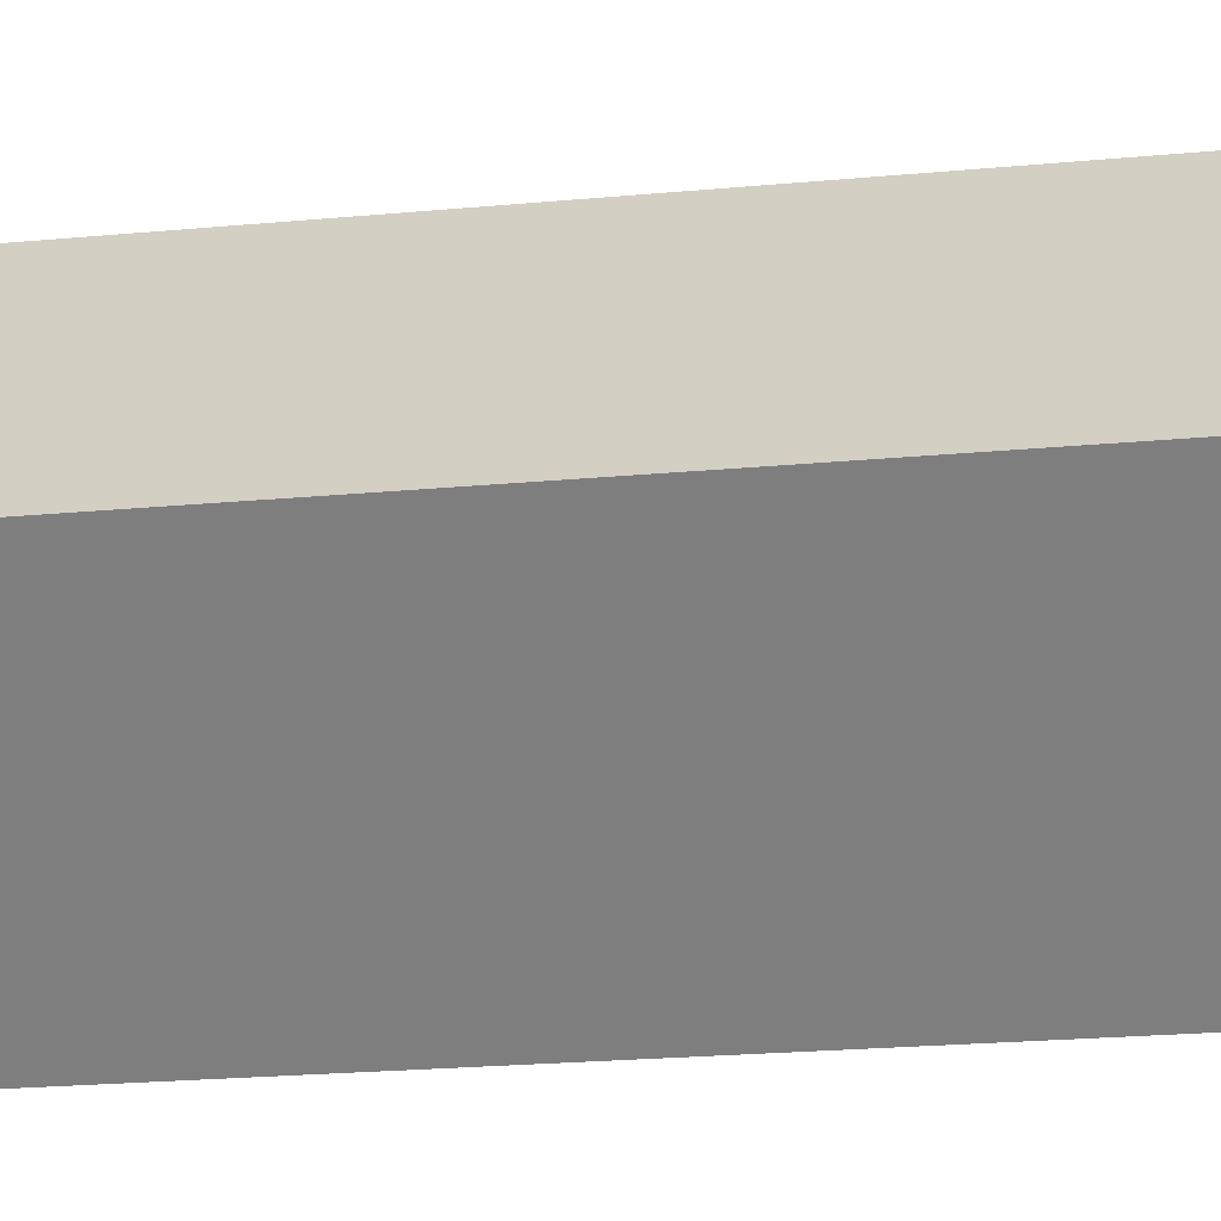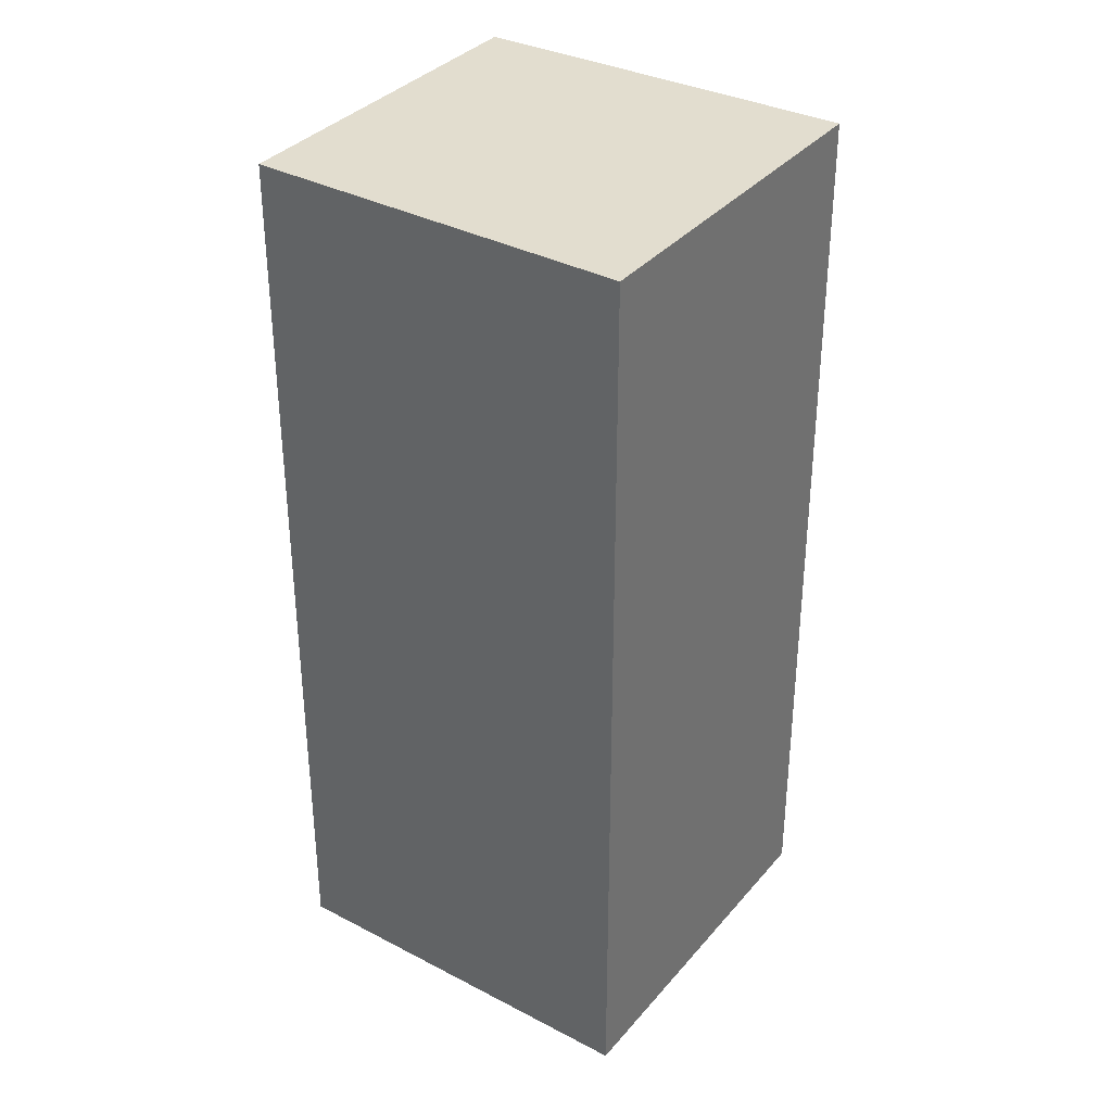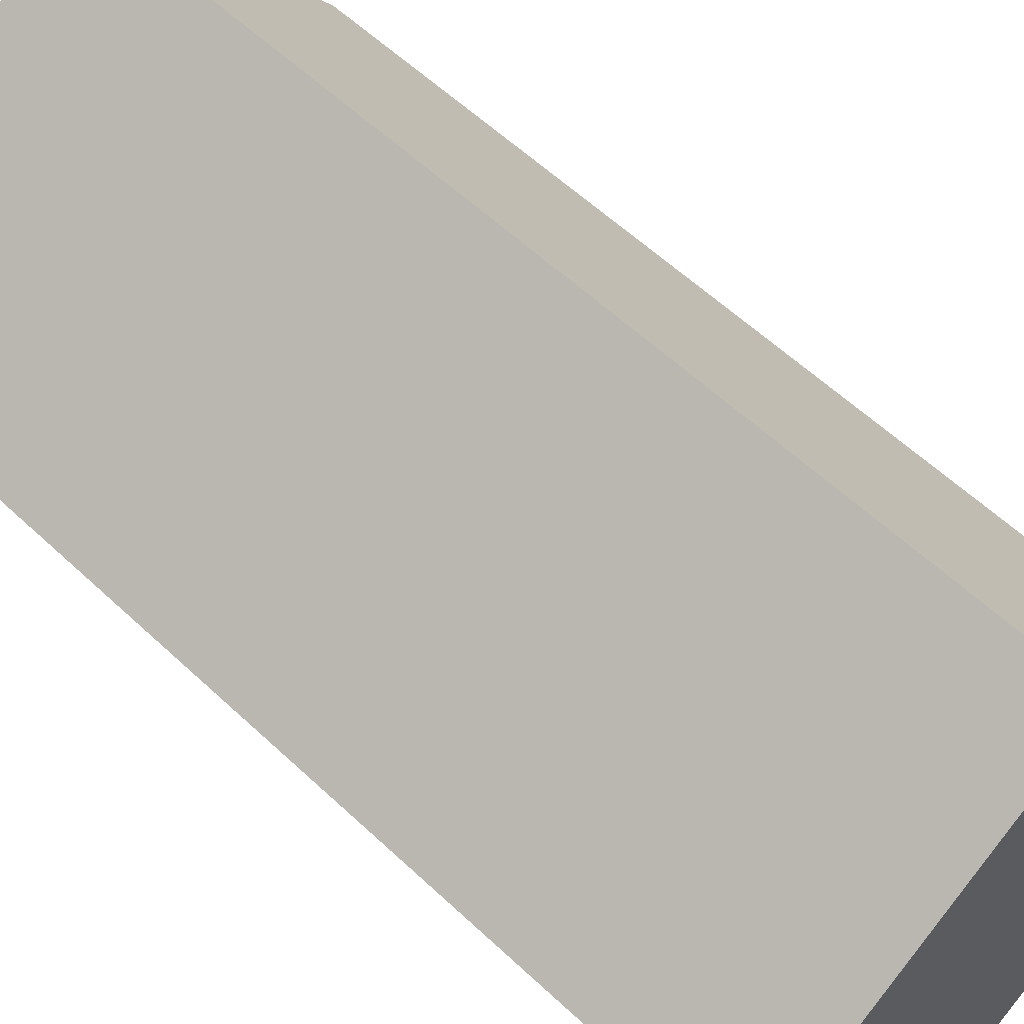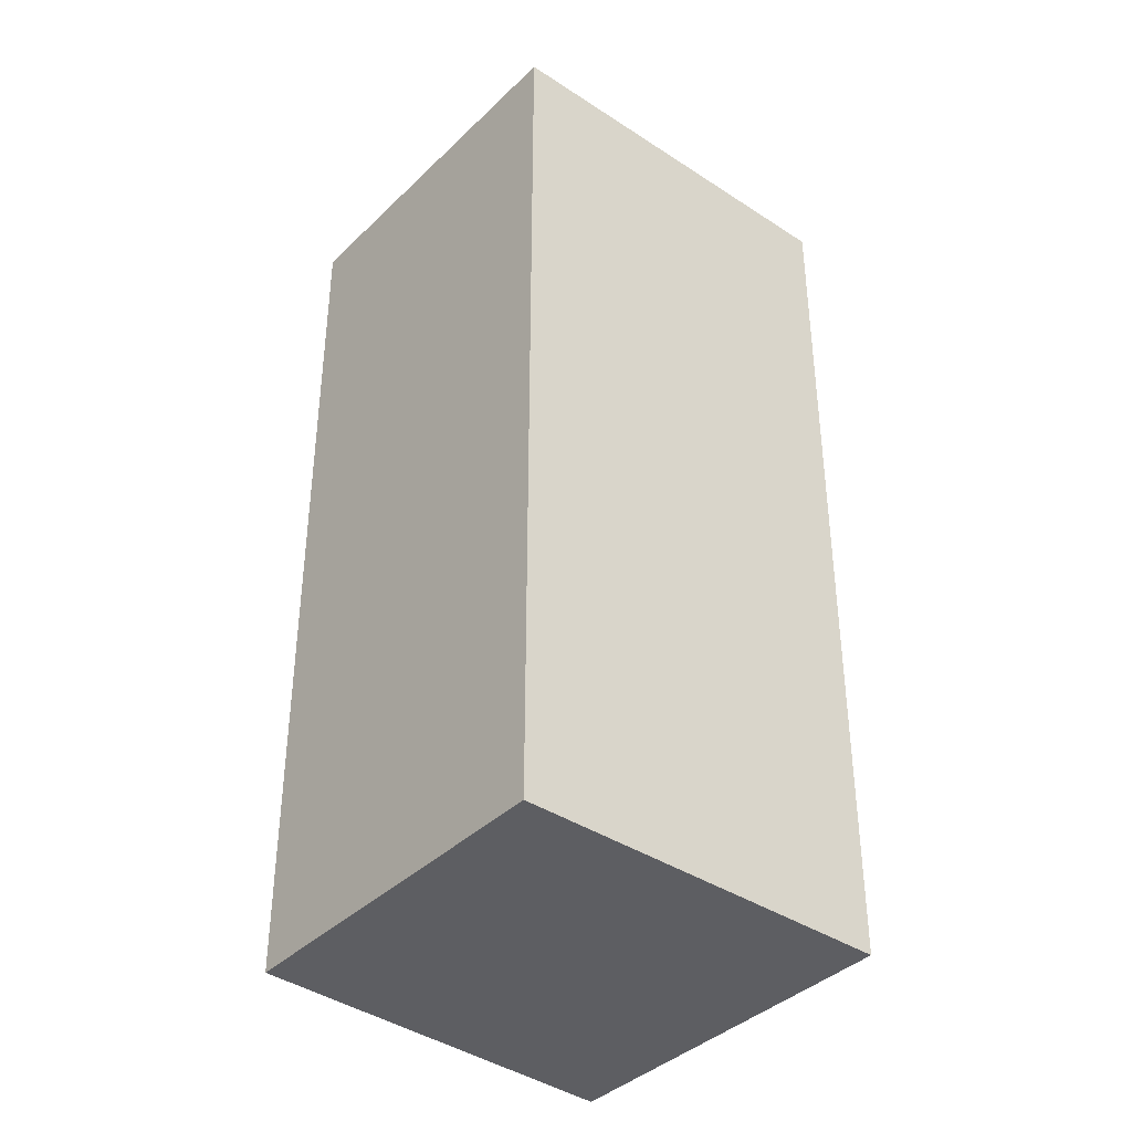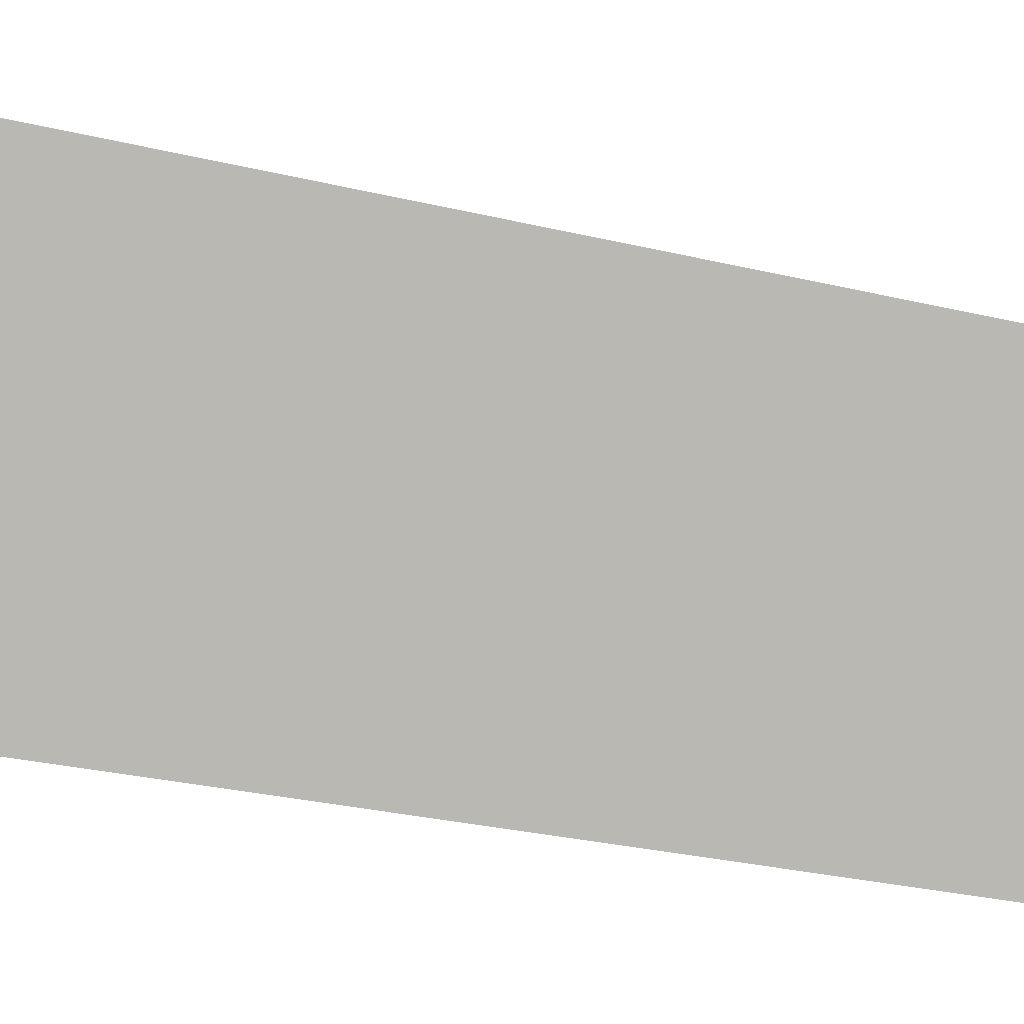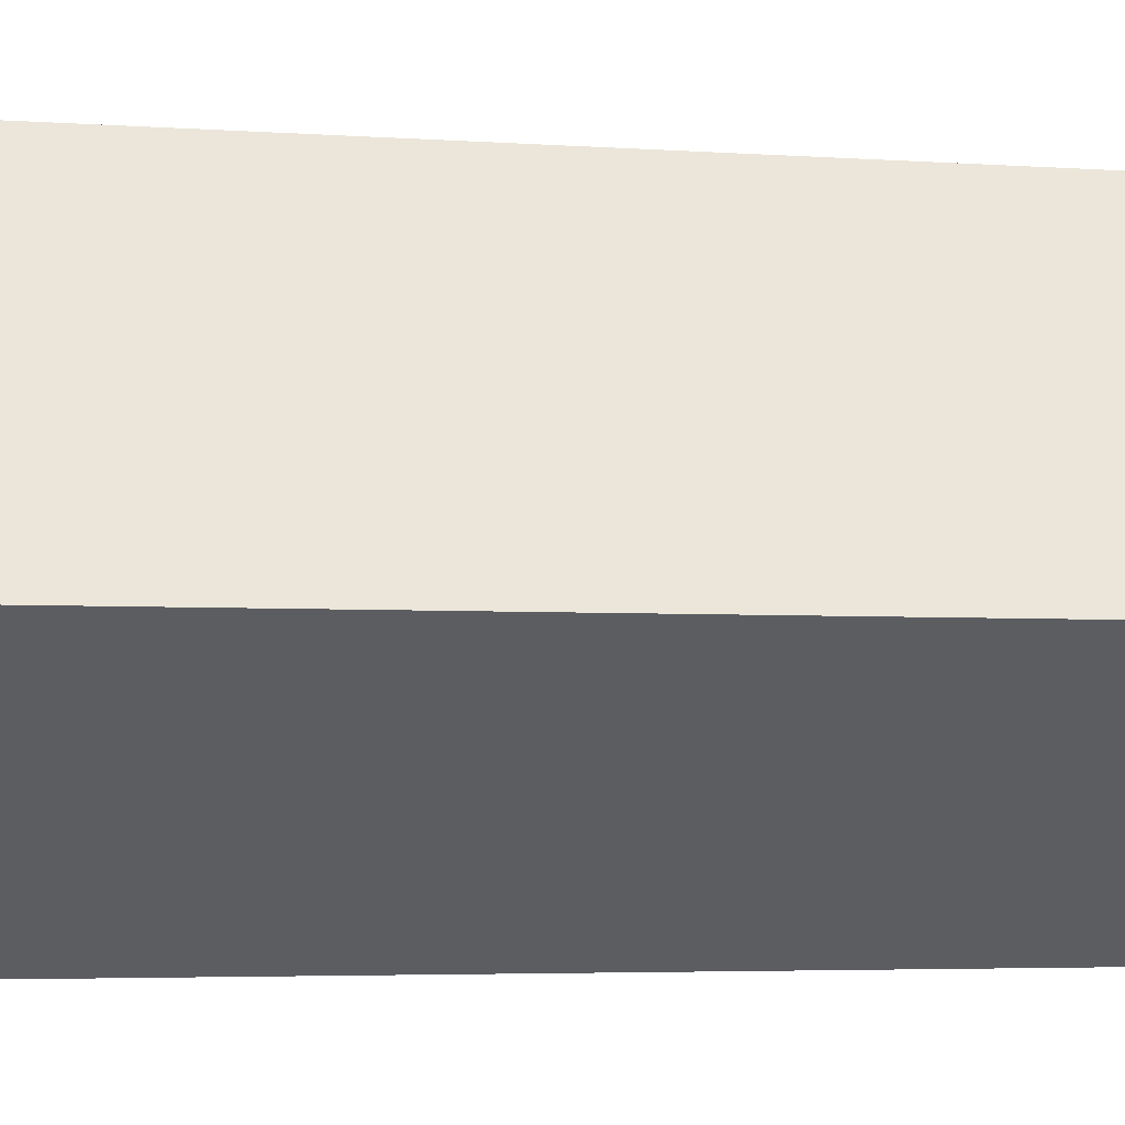
<metadata>
{"format":"obj","ext":"obj","renderer":"f3d","projection":"perspective","resolution":1024,"background":"white","views":[{"elev":-25.1,"azim":-81.7,"up":"+Z"},{"elev":35.0,"azim":159.5,"up":"+Y"},{"elev":58.2,"azim":134.2,"up":"+Z"},{"elev":-39.2,"azim":85.1,"up":"+Y"},{"elev":-29.5,"azim":70.6,"up":"+Z"},{"elev":-4.0,"azim":-103.5,"up":"+Z"}]}
</metadata>
<code>
v  0 6.125 3.75e-16
v  3.533 6.125 0.693
v  2.057 6.125 -1.458
v  1.544 6.125 2.091
v  3.533 -4.243e-17 0.693
v  2.057 8.928e-17 -1.458
v  0 0 0
v  1.544 -1.28e-16 2.091
g defaultobject
f 1 2 3
f 2 1 4
f 5 3 2
f 3 5 6
f 6 1 3
f 1 6 7
f 7 4 1
f 4 7 8
f 8 2 4
f 2 8 5
f 5 7 6
f 7 5 8

</code>
